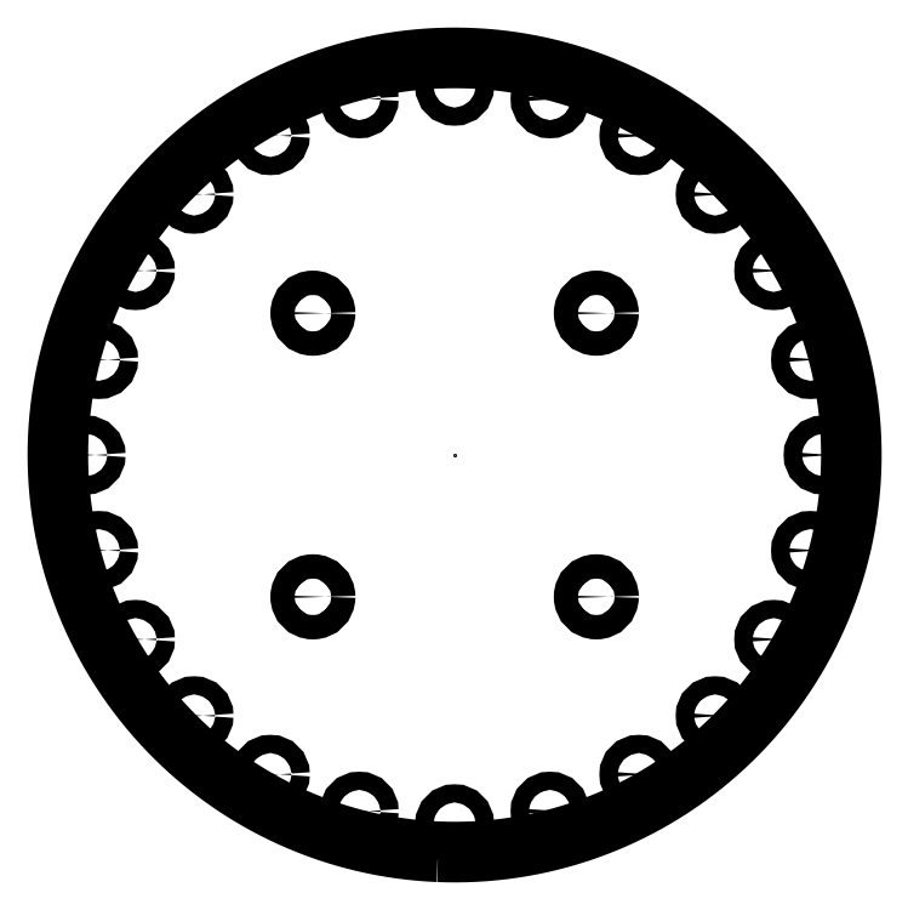
<metadata>
{"format":"dxf","ext":"dxf","renderer":"ezdxf+matplotlib","layout":"modelspace","background":"white","min_lineweight":24,"dpi":150}
</metadata>
<code>
0
SECTION
2
ENTITIES
0
POINT
8
0
10
0
20
0
30
0
0
POINT
8
0
10
0
20
0
30
0
0
LWPOLYLINE
8
0
90
263
70
1
43
0
10
-2.926
20
-69.94
10
-1.254
20
-69.99
10
0.4181
20
-70
10
2.09
20
-69.97
10
3.761
20
-69.9
10
5.43
20
-69.79
10
7.095
20
-69.64
10
8.757
20
-69.45
10
10.41
20
-69.22
10
12.06
20
-68.95
10
13.71
20
-68.64
10
15.34
20
-68.3
10
16.97
20
-67.91
10
18.59
20
-67.49
10
20.19
20
-67.02
10
21.79
20
-66.52
10
23.37
20
-65.98
10
24.94
20
-65.41
10
26.5
20
-64.79
10
28.04
20
-64.14
10
29.56
20
-63.45
10
31.07
20
-62.73
10
32.56
20
-61.97
10
34.03
20
-61.17
10
35.48
20
-60.34
10
36.91
20
-59.48
10
38.32
20
-58.58
10
39.71
20
-57.65
10
41.08
20
-56.68
10
42.42
20
-55.68
10
43.74
20
-54.65
10
45.03
20
-53.59
10
46.3
20
-52.5
10
47.54
20
-51.38
10
48.75
20
-50.23
10
49.94
20
-49.05
10
51.1
20
-47.85
10
52.22
20
-46.61
10
53.32
20
-45.35
10
54.39
20
-44.06
10
55.43
20
-42.75
10
56.43
20
-41.42
10
57.41
20
-40.06
10
58.35
20
-38.67
10
59.25
20
-37.27
10
60.13
20
-35.84
10
60.97
20
-34.39
10
61.77
20
-32.93
10
62.54
20
-31.44
10
63.27
20
-29.94
10
63.97
20
-28.42
10
64.63
20
-26.88
10
65.26
20
-25.33
10
65.84
20
-23.77
10
66.39
20
-22.19
10
66.9
20
-20.59
10
67.37
20
-18.99
10
67.81
20
-17.38
10
68.2
20
-15.75
10
68.56
20
-14.12
10
68.88
20
-12.48
10
69.16
20
-10.83
10
69.4
20
-9.171
10
69.6
20
-7.511
10
69.76
20
-5.846
10
69.88
20
-4.178
10
69.96
20
-2.508
10
70
20
-0.8361
10
70
20
0.8361
10
69.96
20
2.508
10
69.88
20
4.178
10
69.76
20
5.846
10
69.6
20
7.511
10
69.4
20
9.171
10
69.16
20
10.83
10
68.88
20
12.48
10
68.56
20
14.12
10
68.2
20
15.75
10
67.81
20
17.38
10
67.37
20
18.99
10
66.9
20
20.59
10
66.39
20
22.19
10
65.84
20
23.77
10
65.26
20
25.33
10
64.63
20
26.88
10
63.97
20
28.42
10
63.27
20
29.94
10
62.54
20
31.44
10
61.77
20
32.93
10
60.97
20
34.39
10
60.13
20
35.84
10
59.25
20
37.27
10
58.35
20
38.67
10
57.41
20
40.06
10
56.43
20
41.42
10
55.43
20
42.75
10
54.39
20
44.06
10
53.32
20
45.35
10
52.22
20
46.61
10
51.1
20
47.85
10
49.94
20
49.05
10
48.75
20
50.23
10
47.54
20
51.38
10
46.3
20
52.5
10
45.03
20
53.59
10
43.74
20
54.65
10
42.42
20
55.68
10
41.08
20
56.68
10
39.71
20
57.65
10
38.32
20
58.58
10
36.91
20
59.48
10
35.48
20
60.34
10
34.03
20
61.17
10
32.56
20
61.97
10
31.07
20
62.73
10
29.56
20
63.45
10
28.04
20
64.14
10
26.5
20
64.79
10
24.94
20
65.41
10
23.37
20
65.98
10
21.79
20
66.52
10
20.19
20
67.02
10
18.59
20
67.49
10
16.97
20
67.91
10
15.34
20
68.3
10
13.71
20
68.64
10
12.06
20
68.95
10
10.41
20
69.22
10
8.757
20
69.45
10
7.095
20
69.64
10
5.43
20
69.79
10
3.761
20
69.9
10
2.09
20
69.97
10
0.4181
20
70
10
-1.254
20
69.99
10
-2.926
20
69.94
10
-4.596
20
69.85
10
-6.263
20
69.72
10
-7.927
20
69.55
10
-9.586
20
69.34
10
-11.24
20
69.09
10
-12.89
20
68.8
10
-14.53
20
68.48
10
-16.16
20
68.11
10
-17.78
20
67.7
10
-19.39
20
67.26
10
-20.99
20
66.78
10
-22.58
20
66.26
10
-24.16
20
65.7
10
-25.72
20
65.1
10
-27.27
20
64.47
10
-28.8
20
63.8
10
-30.32
20
63.09
10
-31.82
20
62.35
10
-33.3
20
61.57
10
-34.76
20
60.76
10
-36.2
20
59.91
10
-37.62
20
59.03
10
-39.02
20
58.12
10
-40.4
20
57.17
10
-41.75
20
56.19
10
-43.08
20
55.17
10
-44.39
20
54.13
10
-45.67
20
53.05
10
-46.92
20
51.95
10
-48.15
20
50.81
10
-49.35
20
49.65
10
-50.52
20
48.45
10
-51.66
20
47.23
10
-52.78
20
45.98
10
-53.86
20
44.71
10
-54.91
20
43.41
10
-55.94
20
42.09
10
-56.92
20
40.74
10
-57.88
20
39.37
10
-58.81
20
37.97
10
-59.7
20
36.56
10
-60.55
20
35.12
10
-61.37
20
33.66
10
-62.16
20
32.19
10
-62.91
20
30.69
10
-63.63
20
29.18
10
-64.31
20
27.65
10
-64.95
20
26.11
10
-65.55
20
24.55
10
-66.12
20
22.98
10
-66.65
20
21.39
10
-67.14
20
19.79
10
-67.6
20
18.18
10
-68.01
20
16.56
10
-68.39
20
14.94
10
-68.73
20
13.3
10
-69.02
20
11.65
10
-69.28
20
10
10
-69.5
20
8.342
10
-69.68
20
6.679
10
-69.82
20
5.013
10
-69.92
20
3.343
10
-69.98
20
1.672
10
-70
20
0
10
-69.98
20
-1.672
10
-69.92
20
-3.343
10
-69.82
20
-5.013
10
-69.68
20
-6.679
10
-69.5
20
-8.342
10
-69.28
20
-10
10
-69.02
20
-11.65
10
-68.73
20
-13.3
10
-68.39
20
-14.94
10
-68.01
20
-16.56
10
-67.6
20
-18.18
10
-67.14
20
-19.79
10
-66.65
20
-21.39
10
-66.12
20
-22.98
10
-65.55
20
-24.55
10
-64.95
20
-26.11
10
-64.31
20
-27.65
10
-63.63
20
-29.18
10
-62.91
20
-30.69
10
-62.16
20
-32.19
10
-61.37
20
-33.66
10
-60.55
20
-35.12
10
-59.7
20
-36.56
10
-58.81
20
-37.97
10
-57.88
20
-39.37
10
-56.92
20
-40.74
10
-55.94
20
-42.09
10
-54.91
20
-43.41
10
-53.86
20
-44.71
10
-52.78
20
-45.98
10
-51.66
20
-47.23
10
-50.52
20
-48.45
10
-49.35
20
-49.65
10
-48.15
20
-50.81
10
-46.92
20
-51.95
10
-45.67
20
-53.05
10
-44.39
20
-54.13
10
-43.08
20
-55.17
10
-41.75
20
-56.19
10
-40.4
20
-57.17
10
-39.02
20
-58.12
10
-37.62
20
-59.03
10
-36.2
20
-59.91
10
-34.76
20
-60.76
10
-33.3
20
-61.57
10
-31.82
20
-62.35
10
-30.32
20
-63.09
10
-28.8
20
-63.8
10
-27.27
20
-64.47
10
-25.72
20
-65.1
10
-24.16
20
-65.7
10
-22.58
20
-66.26
10
-20.99
20
-66.78
10
-19.39
20
-67.26
10
-17.78
20
-67.7
10
-16.16
20
-68.11
10
-14.53
20
-68.48
10
-12.89
20
-68.8
10
-11.24
20
-69.09
10
-9.586
20
-69.34
10
-7.927
20
-69.55
10
-6.263
20
-69.72
10
-4.596
20
-69.85
0
CIRCLE
8
0
10
-45.96
20
45.96
30
0
40
1.6
210
0
220
-0
230
1
0
CIRCLE
8
0
10
-16.82
20
62.79
30
0
40
1.6
210
0
220
-0
230
1
0
CIRCLE
8
0
10
-32.5
20
56.29
30
0
40
1.6
210
0
220
-0
230
1
0
CIRCLE
8
0
10
-56.29
20
32.5
30
0
40
1.6
210
0
220
-0
230
1
0
CIRCLE
8
0
10
-62.79
20
16.82
30
0
40
1.6
210
0
220
-0
230
1
0
CIRCLE
8
0
10
0
20
65
30
0
40
1.6
210
0
220
-0
230
1
0
CIRCLE
8
0
10
16.82
20
62.79
30
0
40
1.6
210
0
220
-0
230
1
0
CIRCLE
8
0
10
32.5
20
56.29
30
0
40
1.6
210
0
220
-0
230
1
0
CIRCLE
8
0
10
45.96
20
45.96
30
0
40
1.6
210
0
220
-0
230
1
0
CIRCLE
8
0
10
56.29
20
32.5
30
0
40
1.6
210
0
220
-0
230
1
0
CIRCLE
8
0
10
62.79
20
16.82
30
0
40
1.6
210
0
220
-0
230
1
0
CIRCLE
8
0
10
-65
20
0
30
0
40
1.6
210
0
220
-0
230
1
0
CIRCLE
8
0
10
-62.79
20
-16.82
30
0
40
1.6
210
0
220
-0
230
1
0
CIRCLE
8
0
10
-56.29
20
-32.5
30
0
40
1.6
210
0
220
-0
230
1
0
CIRCLE
8
0
10
-45.96
20
-45.96
30
0
40
1.6
210
0
220
-0
230
1
0
CIRCLE
8
0
10
-32.5
20
-56.29
30
0
40
1.6
210
0
220
-0
230
1
0
CIRCLE
8
0
10
-16.82
20
-62.79
30
0
40
1.6
210
0
220
-0
230
1
0
CIRCLE
8
0
10
65
20
0
30
0
40
1.6
210
0
220
-0
230
1
0
CIRCLE
8
0
10
62.79
20
-16.82
30
0
40
1.6
210
0
220
-0
230
1
0
CIRCLE
8
0
10
56.29
20
-32.5
30
0
40
1.6
210
0
220
-0
230
1
0
CIRCLE
8
0
10
0
20
-65
30
0
40
1.6
210
0
220
-0
230
1
0
CIRCLE
8
0
10
32.5
20
-56.29
30
0
40
1.6
210
0
220
-0
230
1
0
CIRCLE
8
0
10
16.82
20
-62.79
30
0
40
1.6
210
0
220
-0
230
1
0
CIRCLE
8
0
10
45.96
20
-45.96
30
0
40
1.6
210
0
220
-0
230
1
0
CIRCLE
8
0
10
25
20
-25
30
0
40
2.15
210
0
220
0
230
1
0
CIRCLE
8
0
10
-25
20
-25
30
0
40
2.15
210
0
220
0
230
1
0
CIRCLE
8
0
10
25
20
25
30
0
40
2.15
210
0
220
0
230
1
0
CIRCLE
8
0
10
-25
20
25
30
0
40
2.15
210
0
220
0
230
1
0
ENDSEC
0
EOF

</code>
